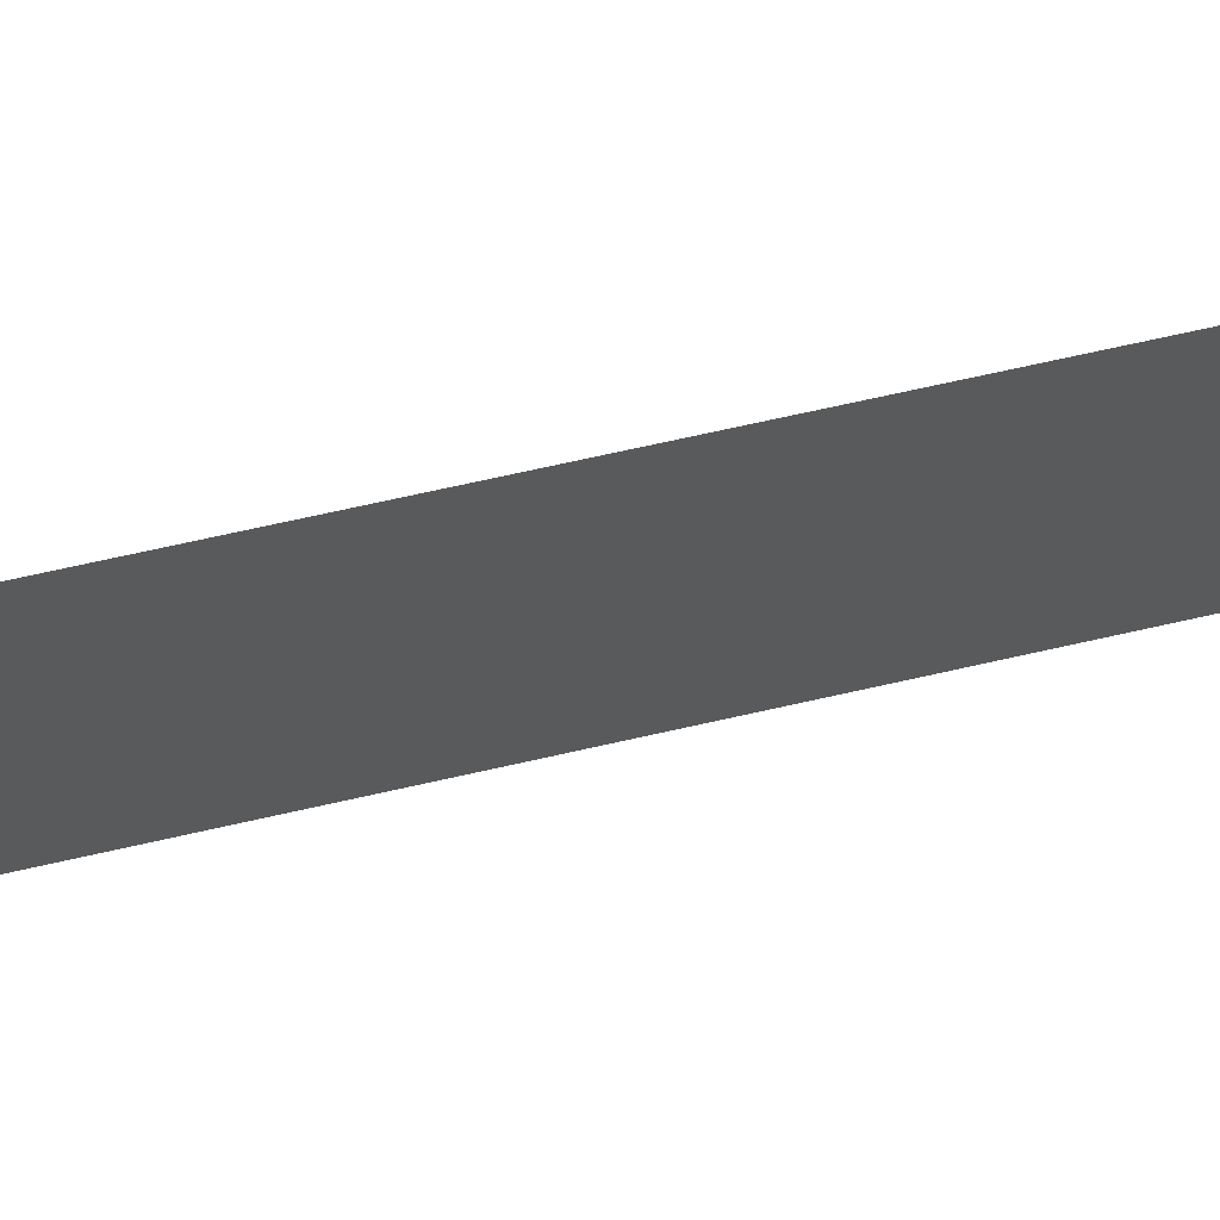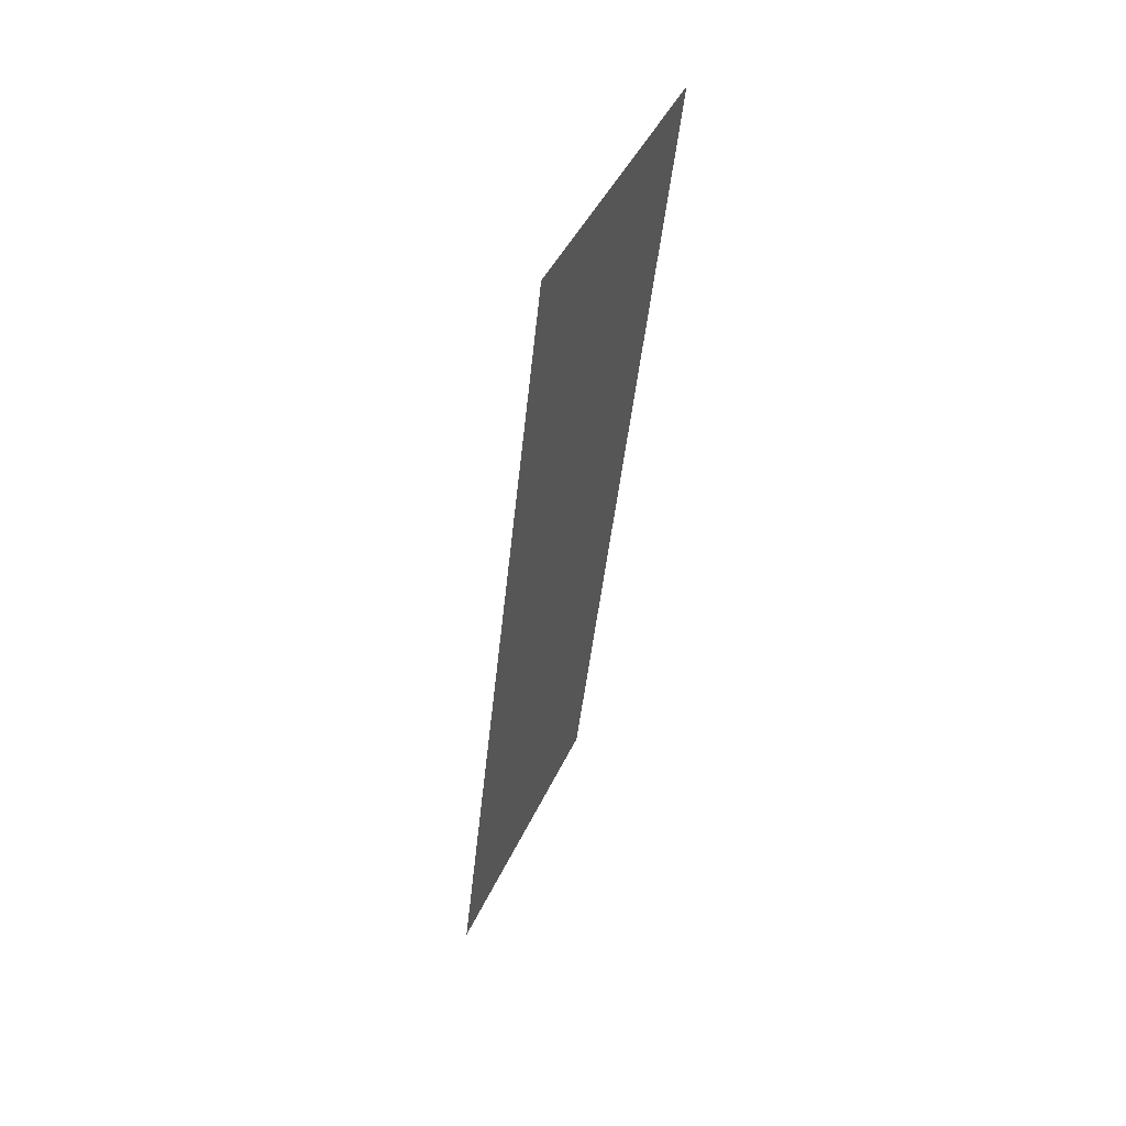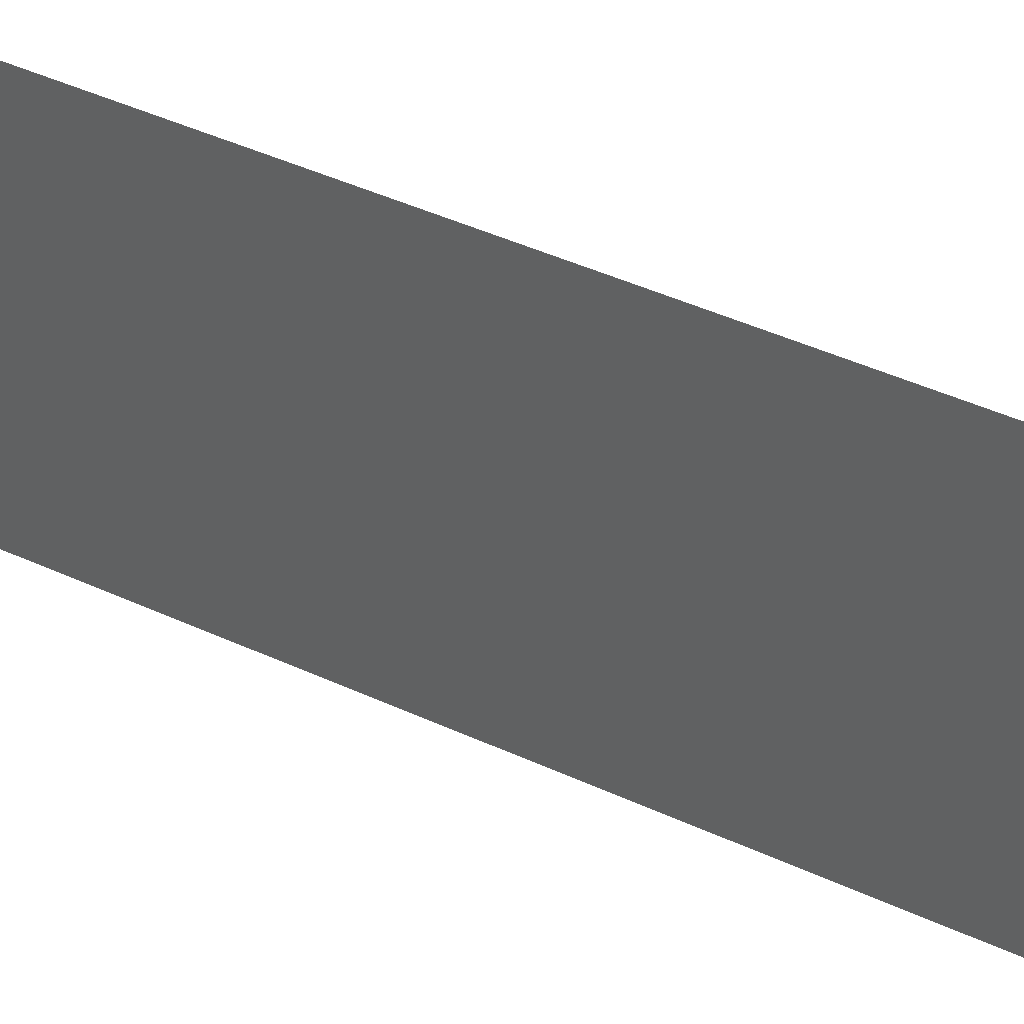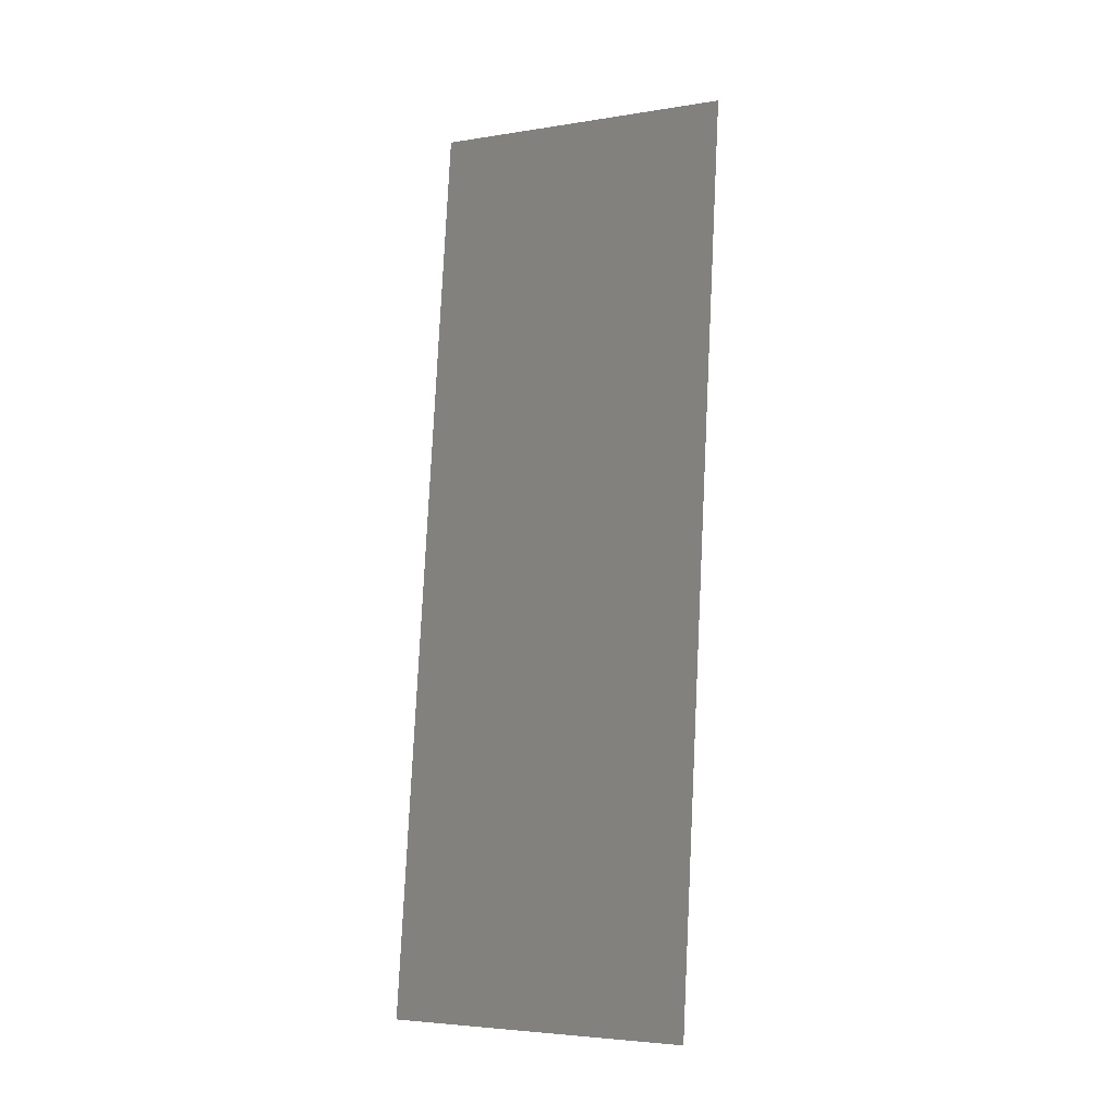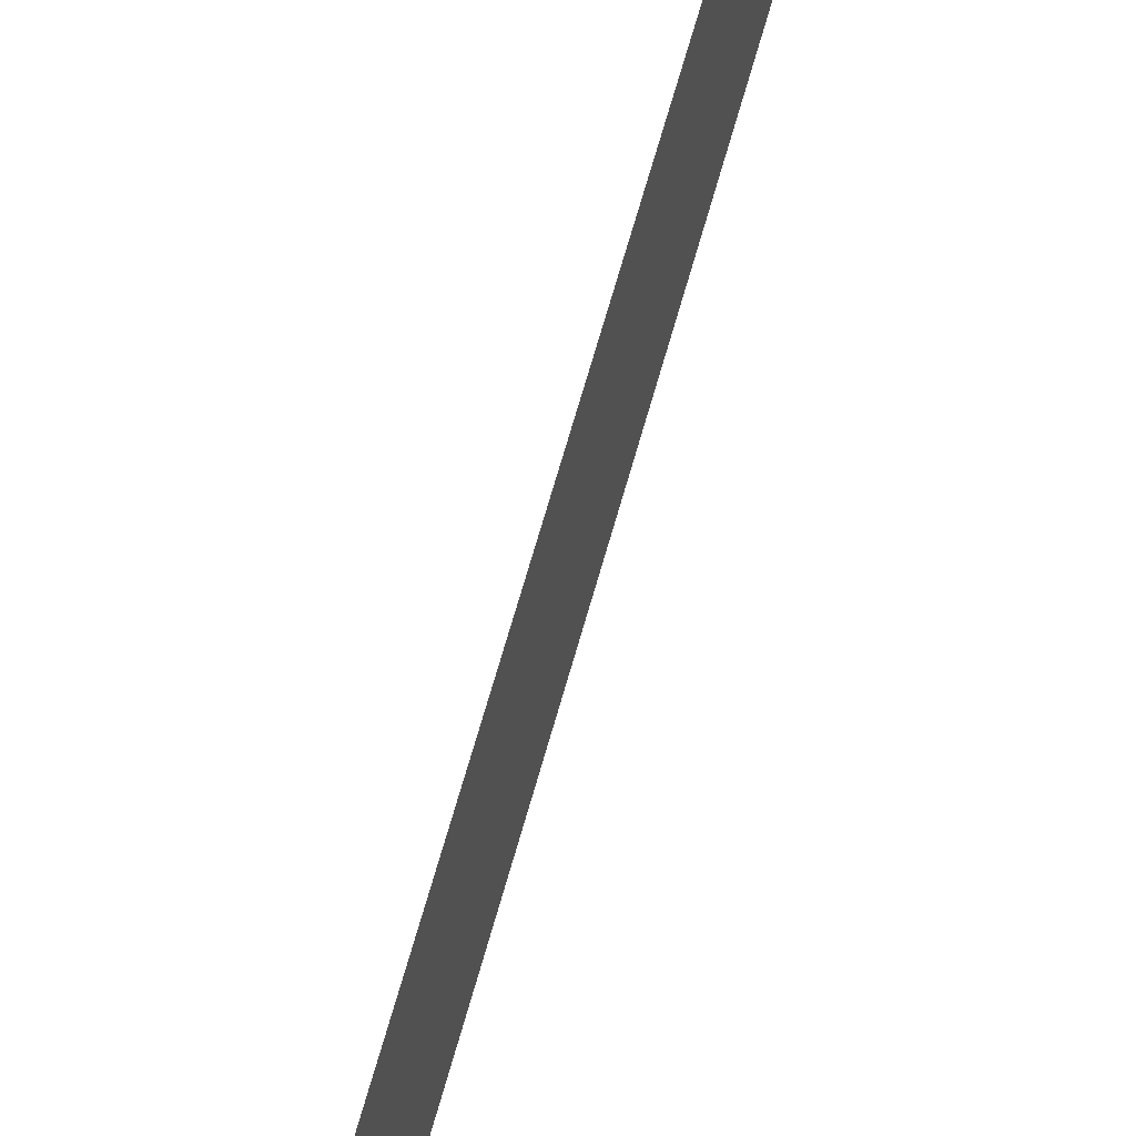
<metadata>
{"format":"stl","ext":"stl","renderer":"f3d","projection":"perspective","resolution":1024,"background":"white","views":[{"elev":70.1,"azim":71.1,"up":"+Z"},{"elev":44.3,"azim":23.5,"up":"+Y"},{"elev":44.1,"azim":112.3,"up":"+Z"},{"elev":-4.4,"azim":-62.7,"up":"+Y"},{"elev":72.5,"azim":-170.0,"up":"+Z"}]}
</metadata>
<code>
# stl→obj: 19 verts, 22 faces
v 0.0131 0.0472 0.02
v 0.01342 0.05015 0.008521
v 0.01437 0.059 0.02
v 0.009275 0.0118 0
v 0.008956 0.00885 0.01148
v 0.008 0 0
v 0.008 0 0.01
v 0.008 0 0.02
v 0.01437 0.059 0.01
v 0.01437 0.059 0
v 0.0131 0.0472 0
v 0.009275 0.0118 0.02
v 0.01055 0.0236 0
v 0.01119 0.0295 0.01
v 0.009965 0.01819 0.01025
v 0.01055 0.0236 0.02
v 0.01182 0.0354 0.02
v 0.01241 0.04081 0.009754
v 0.01182 0.0354 0
f 1 2 3
f 4 5 6
f 7 5 8
f 9 2 10
f 10 2 11
f 8 5 12
f 13 14 15
f 15 14 16
f 17 18 1
f 13 15 4
f 17 14 18
f 16 14 17
f 11 18 19
f 12 15 16
f 18 14 19
f 19 14 13
f 18 2 1
f 15 5 4
f 11 2 18
f 12 5 15
f 6 5 7
f 3 2 9

</code>
